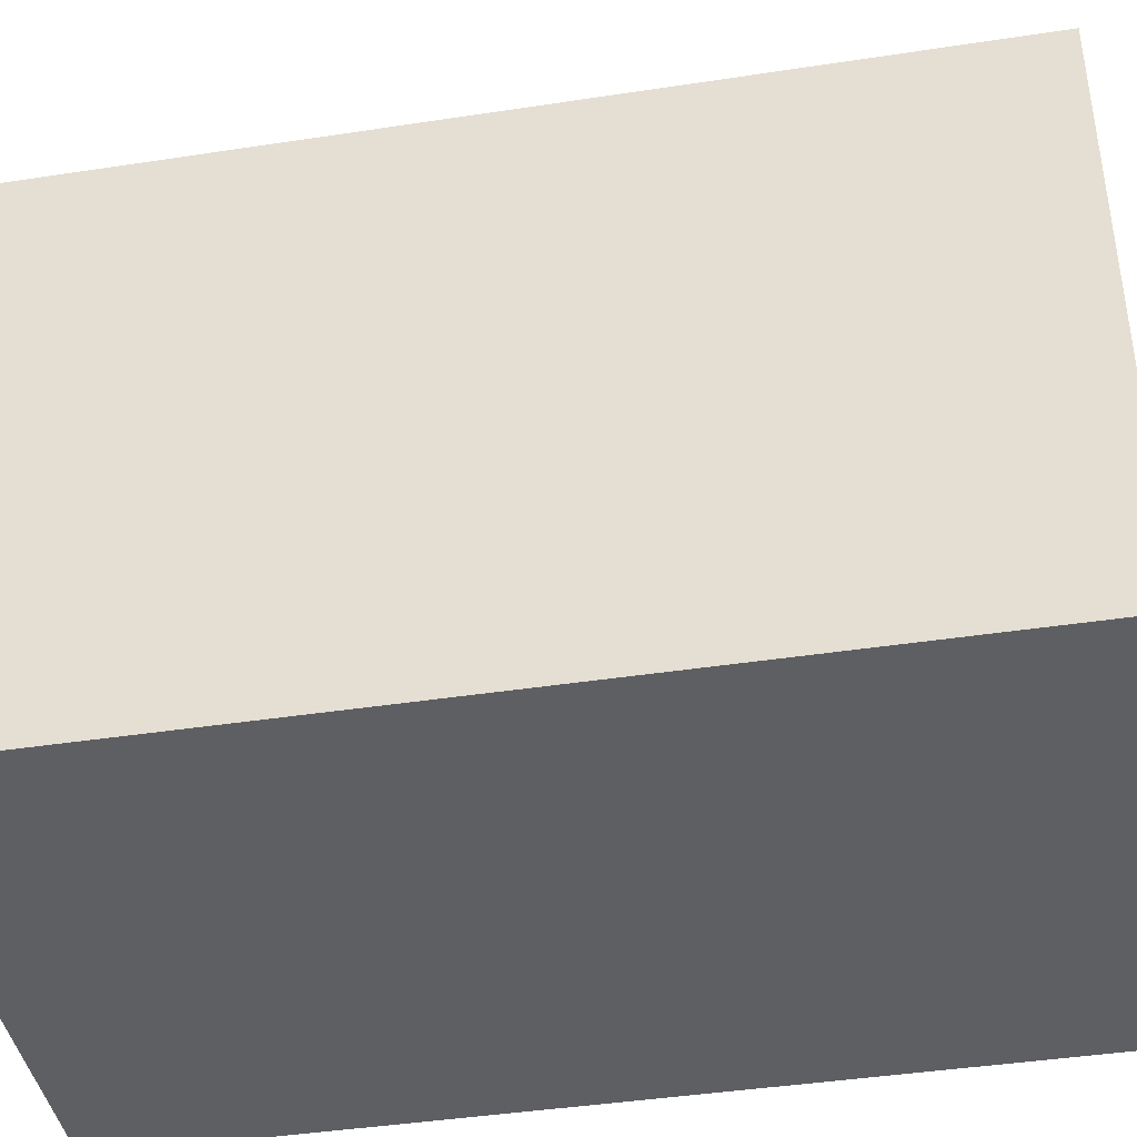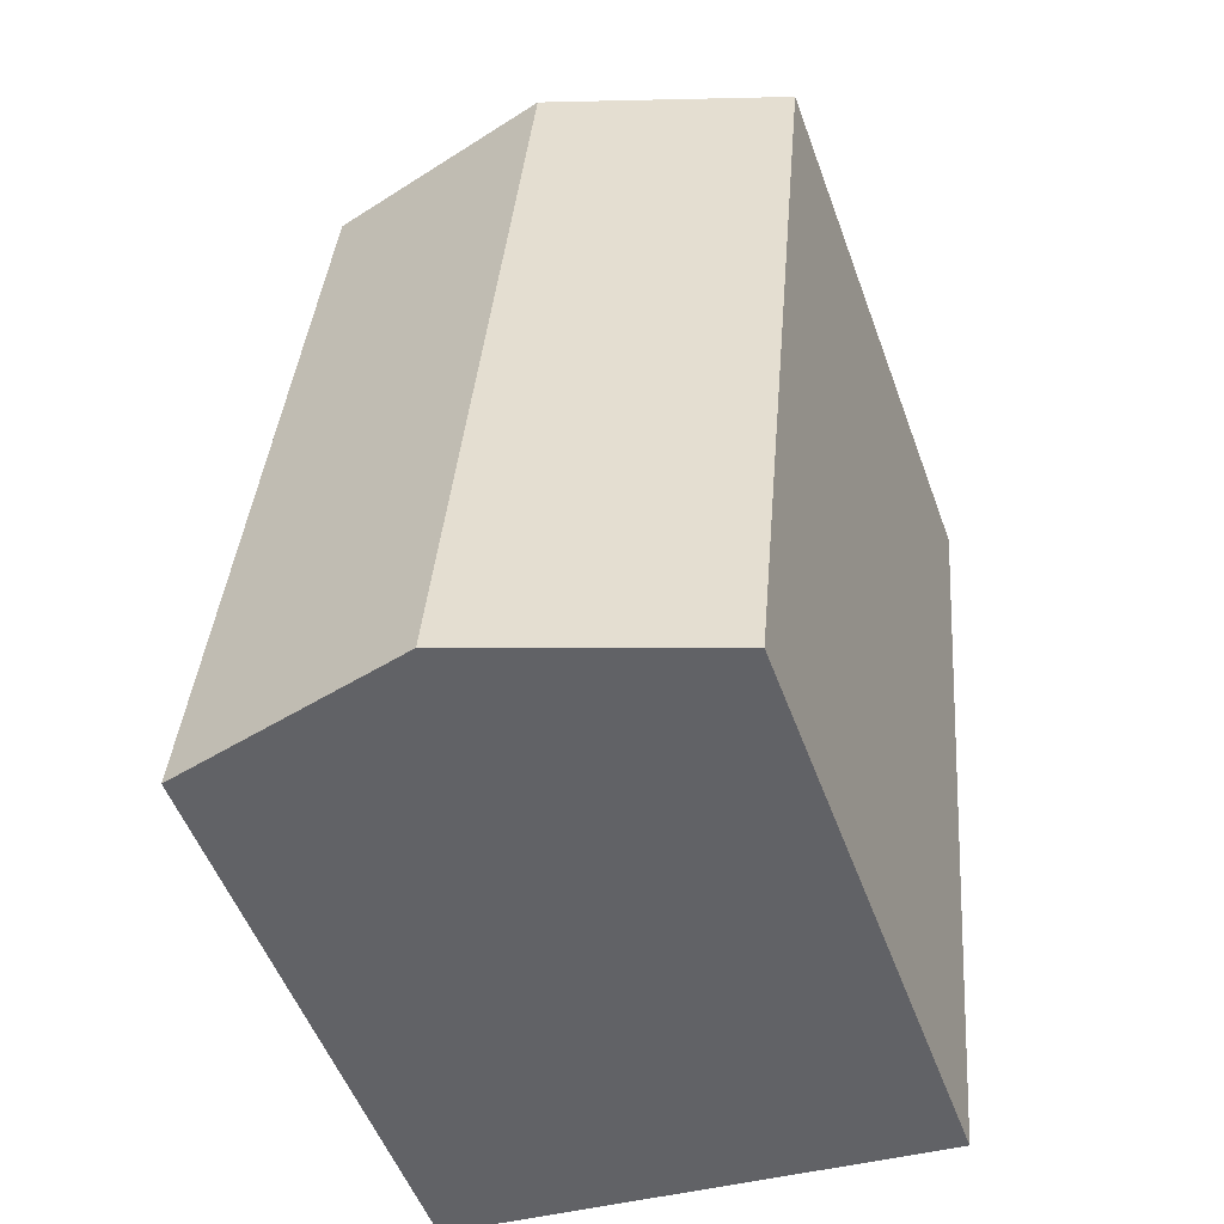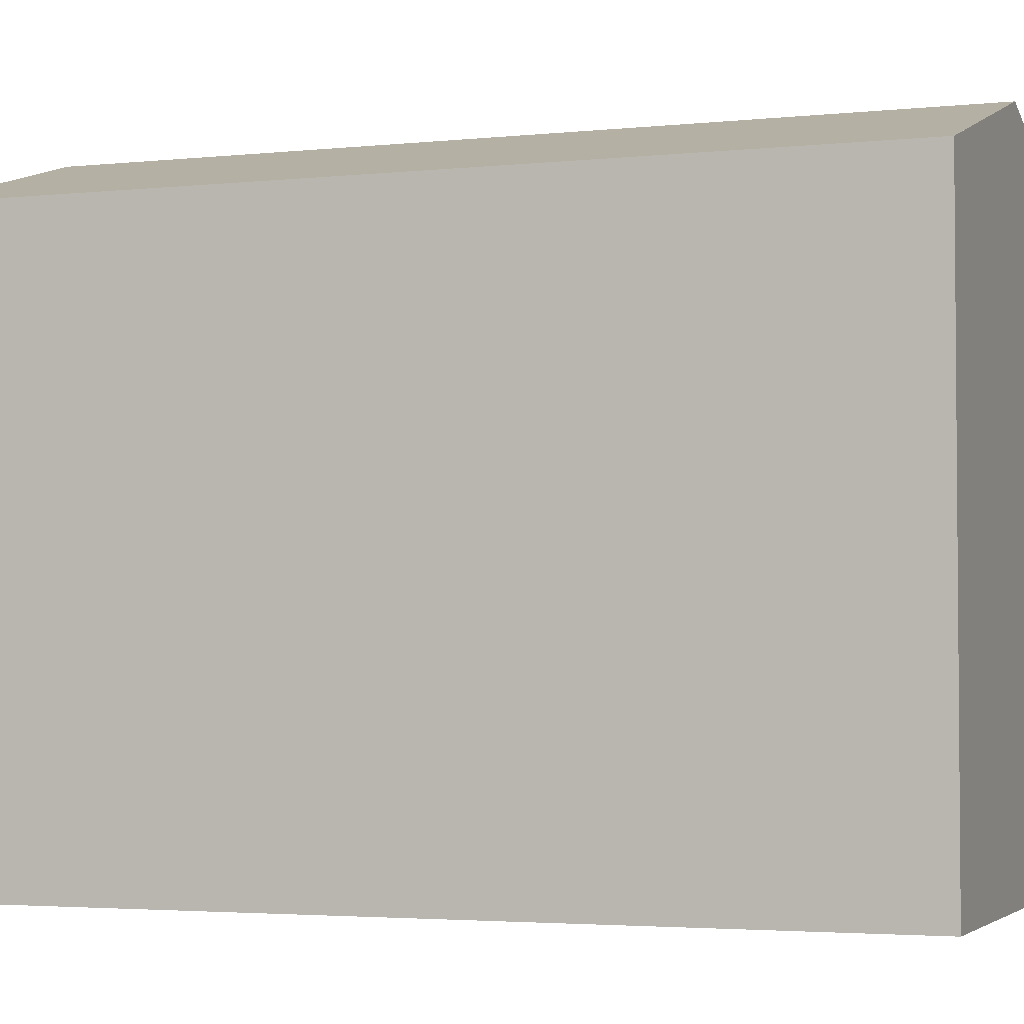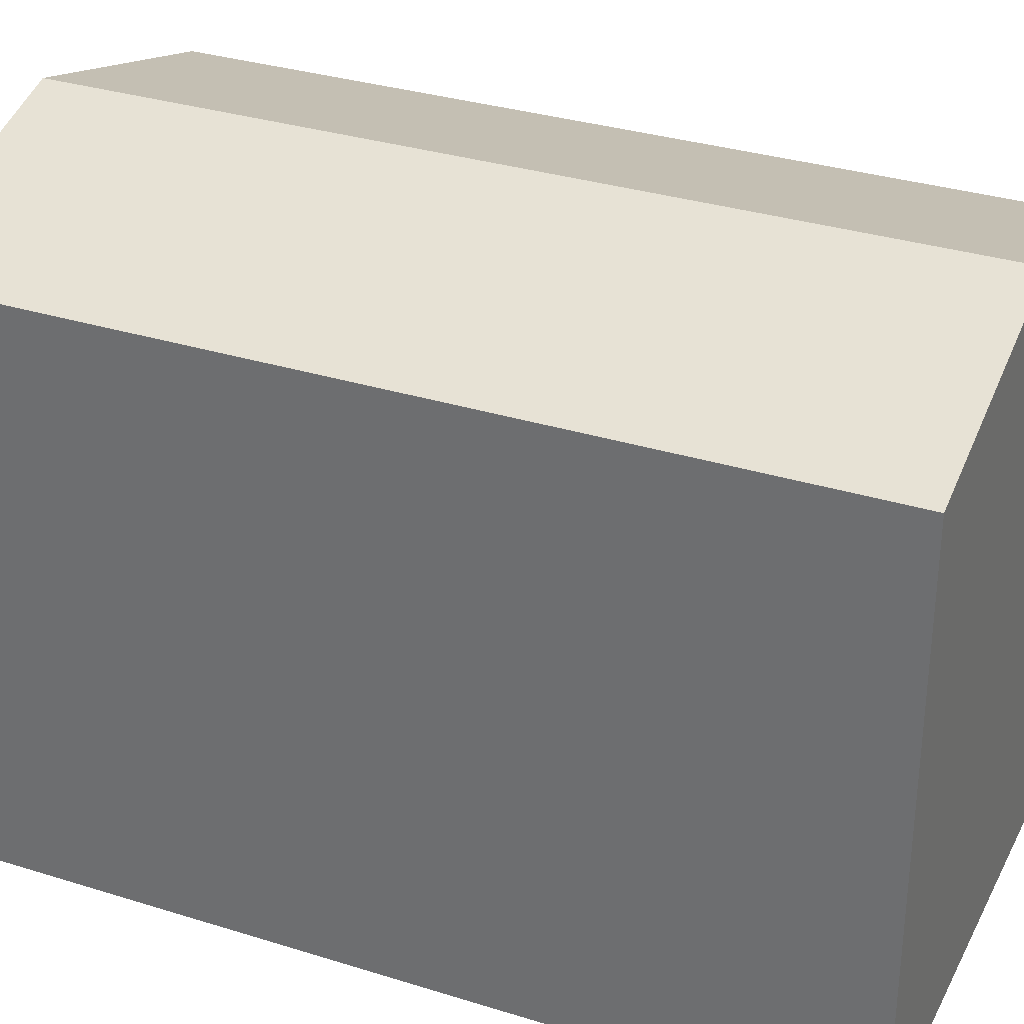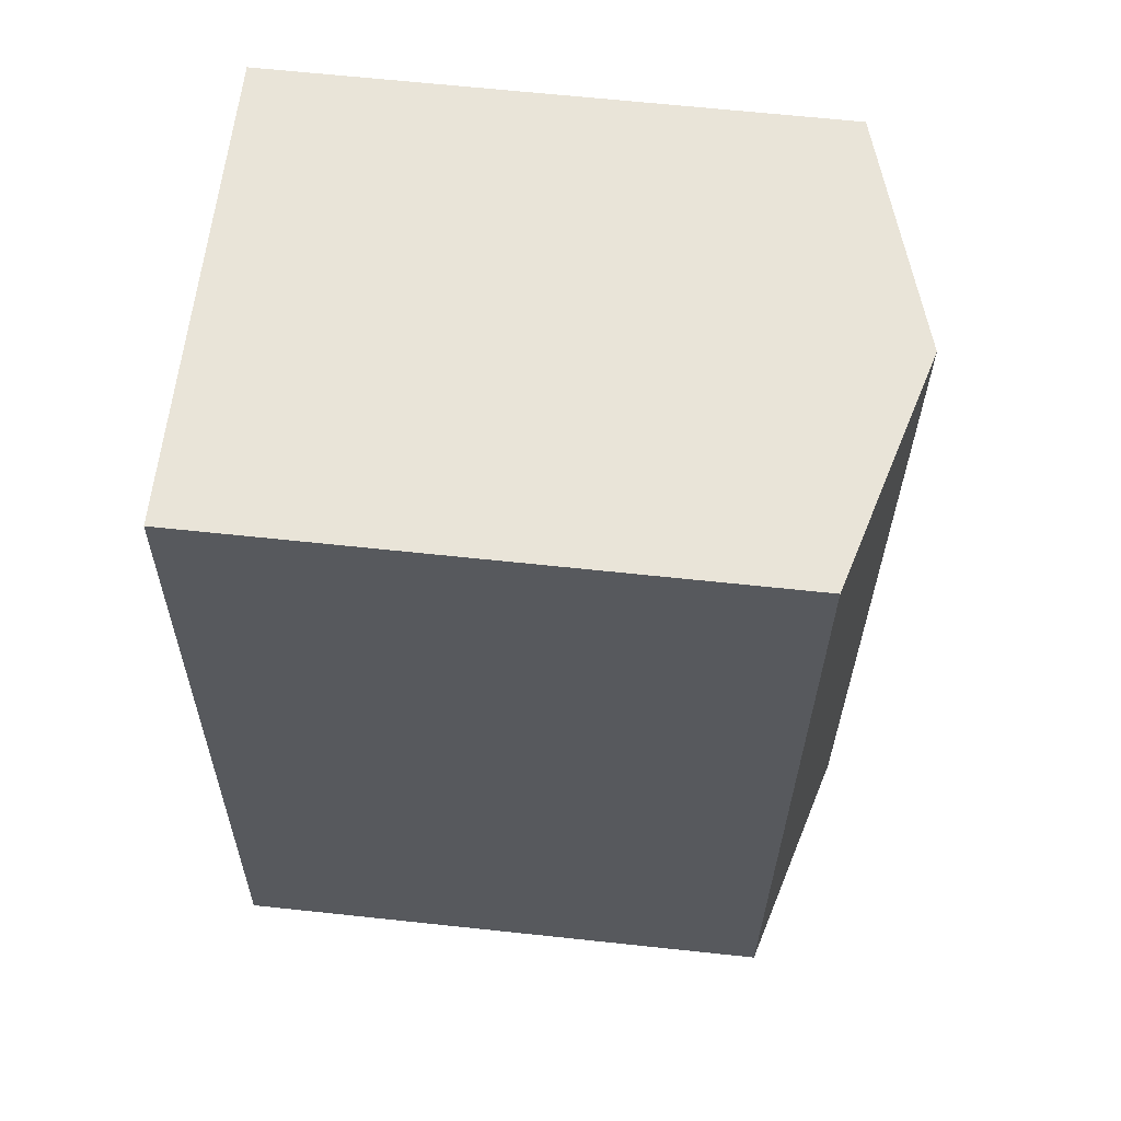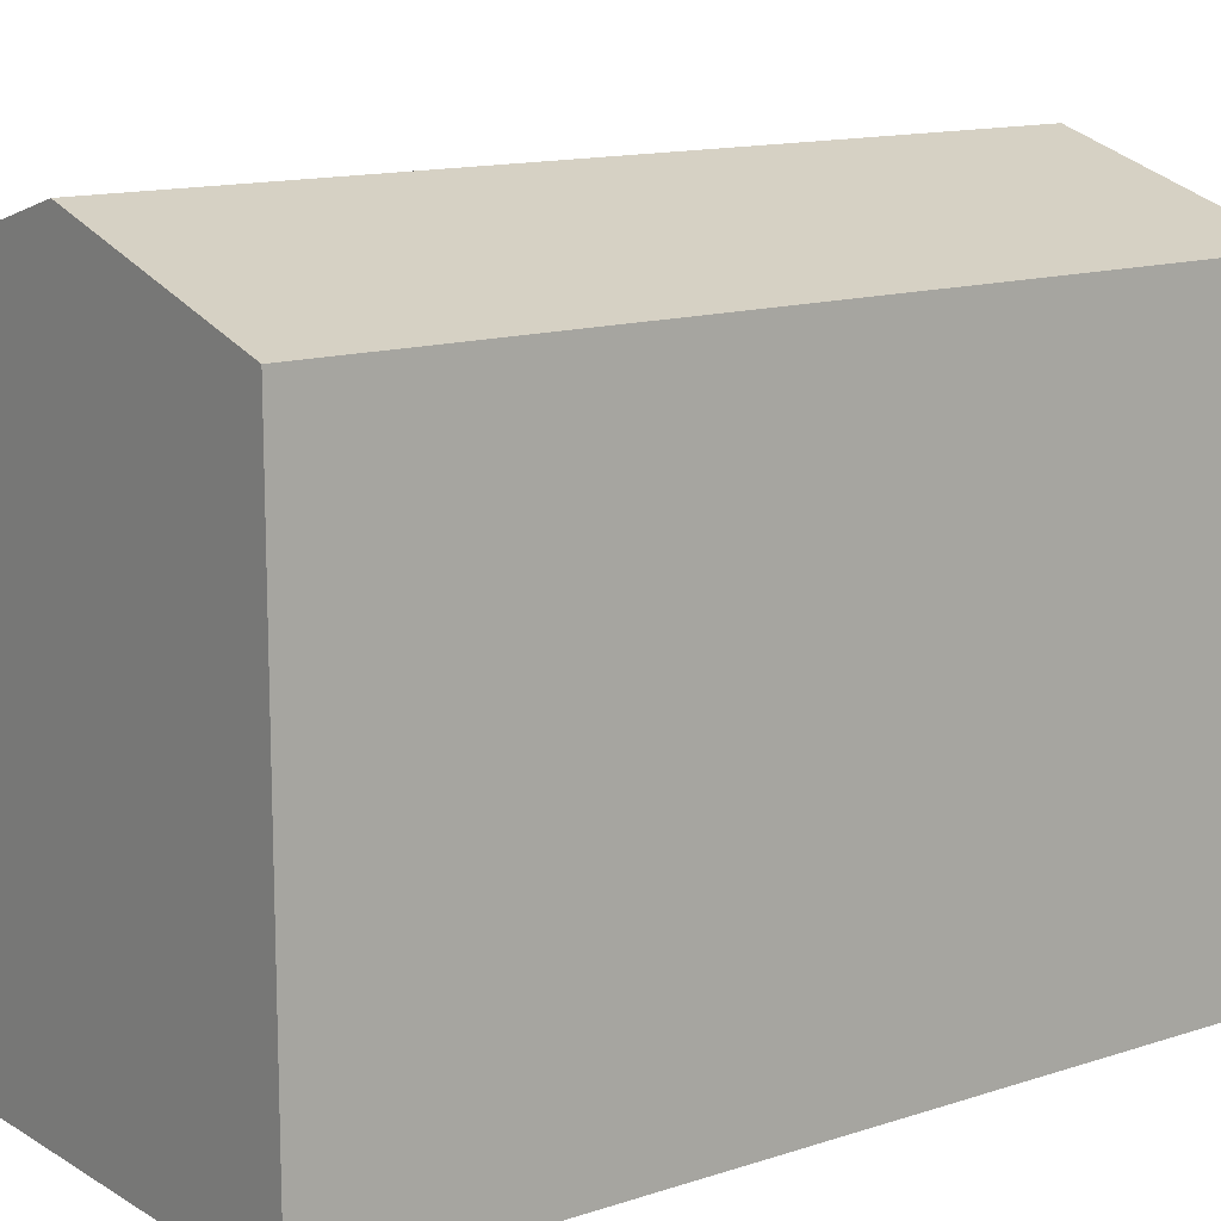
<metadata>
{"format":"obj","ext":"obj","renderer":"f3d","projection":"perspective","resolution":1024,"background":"white","views":[{"elev":-41.7,"azim":95.5,"up":"+Y"},{"elev":-53.0,"azim":-160.1,"up":"+Z"},{"elev":-3.1,"azim":-74.7,"up":"+Y"},{"elev":32.2,"azim":-71.3,"up":"+Y"},{"elev":65.6,"azim":96.1,"up":"+Z"},{"elev":13.3,"azim":48.2,"up":"+Y"}]}
</metadata>
<code>
v  7.644 15.33 -19.91
v  12.86 13.63 -12.02
v  13.5 13.63 -19.4
v  5.86 15.33 0.512
v  12.46 13.63 -7.466
v  11.72 13.63 1.024
v  10.9 13.87 0.953
v  10.96 13.85 0.958
v  0 13.63 8.346e-16
v  1.783 13.63 -20.42
v  0.864 13.88 0.076
v  0 0 0
v  0.864 -4.654e-18 0.076
v  10.96 -5.866e-17 0.958
v  11.72 -6.27e-17 1.024
v  5.86 -3.135e-17 0.512
v  10.9 -5.835e-17 0.953
v  12.46 4.572e-16 -7.466
v  13.5 1.188e-15 -19.4
v  12.86 7.357e-16 -12.02
v  1.783 1.25e-15 -20.42
v  7.644 1.219e-15 -19.91
g defaultobject
f 1 2 3
f 2 1 4
f 2 4 5
f 5 4 6
f 6 4 7
f 6 7 8
f 9 1 10
f 1 9 4
f 4 9 11
f 12 11 9
f 11 12 4
f 4 12 7
f 7 12 8
f 8 12 6
f 6 12 13
f 6 13 14
f 6 14 15
f 14 13 16
f 14 16 17
f 15 5 6
f 5 15 2
f 2 15 3
f 3 15 18
f 3 18 19
f 19 18 20
f 19 1 3
f 1 19 10
f 10 19 21
f 21 19 22
f 21 9 10
f 9 21 12
f 20 22 19
f 22 20 21
f 21 20 18
f 21 18 12
f 12 18 15
f 12 15 16
f 16 15 17
f 17 15 14
f 12 16 13

</code>
